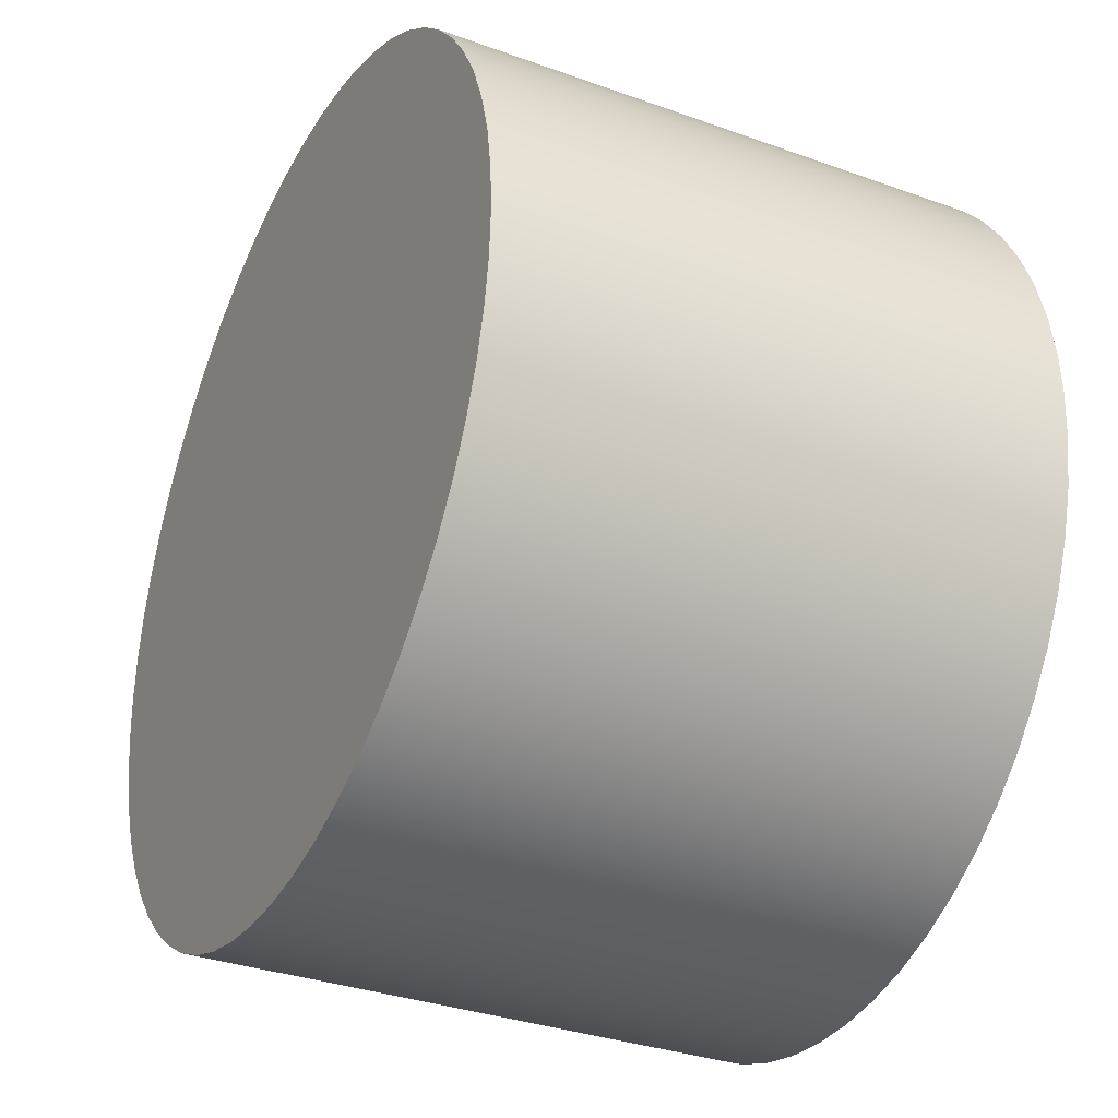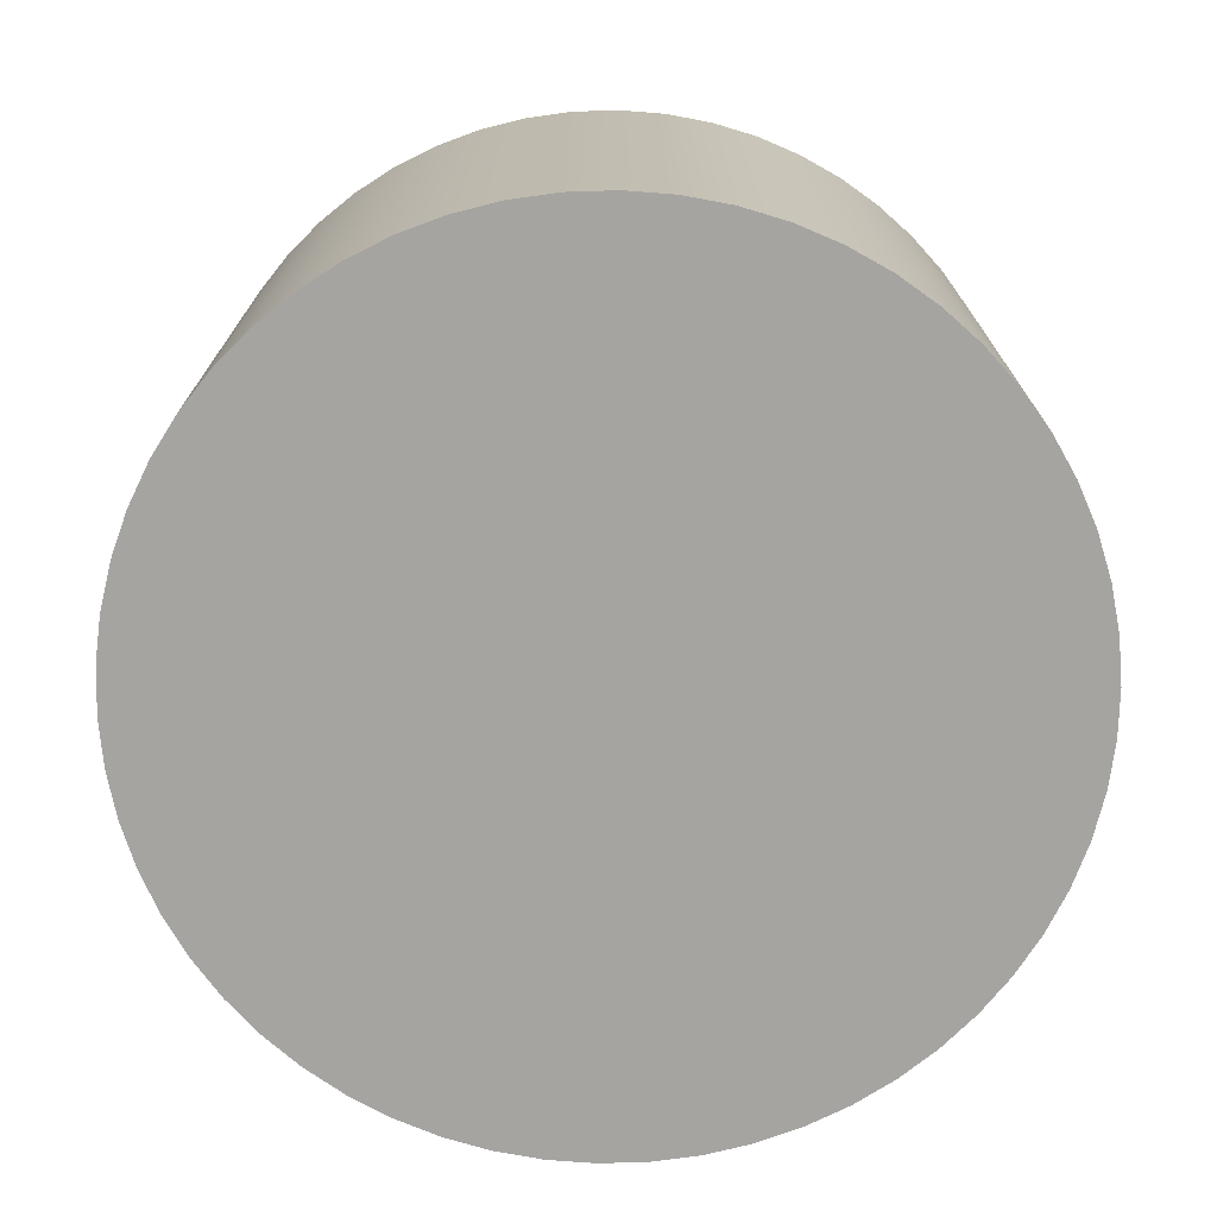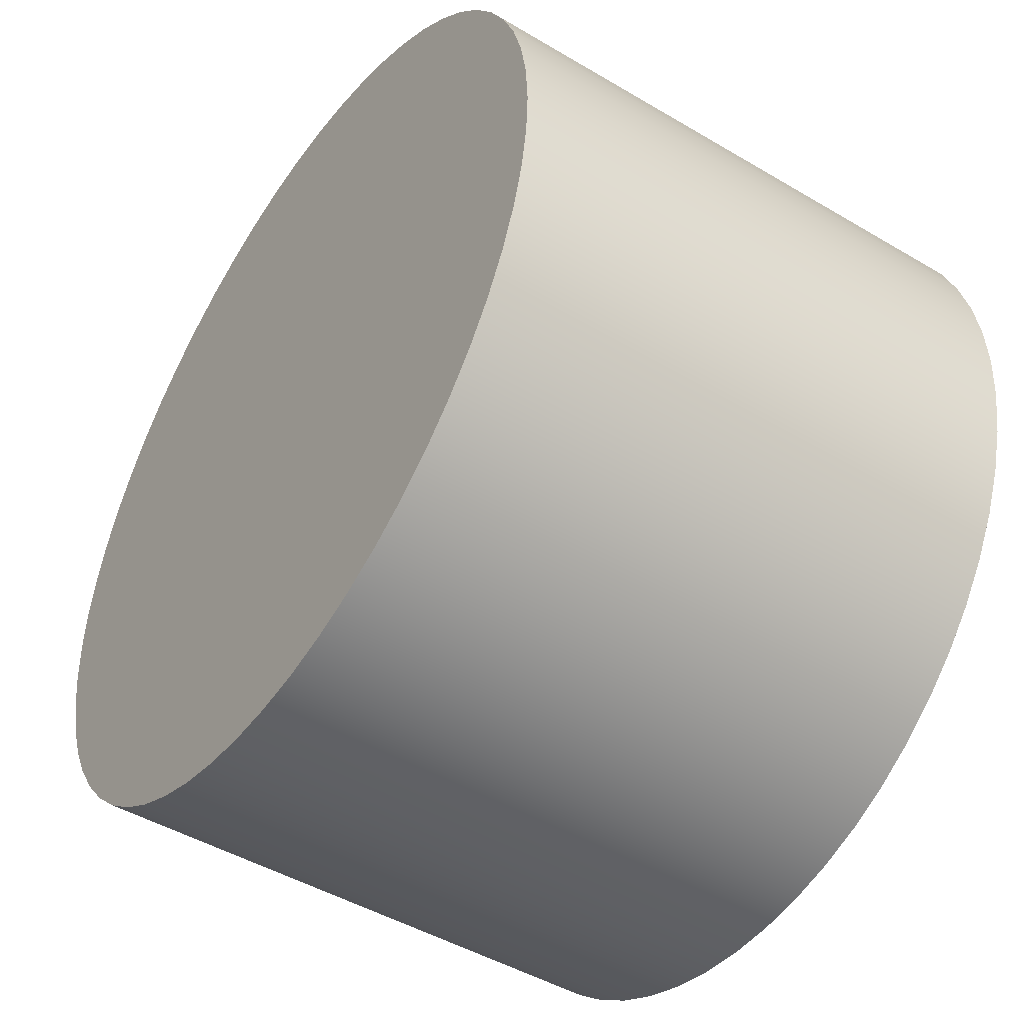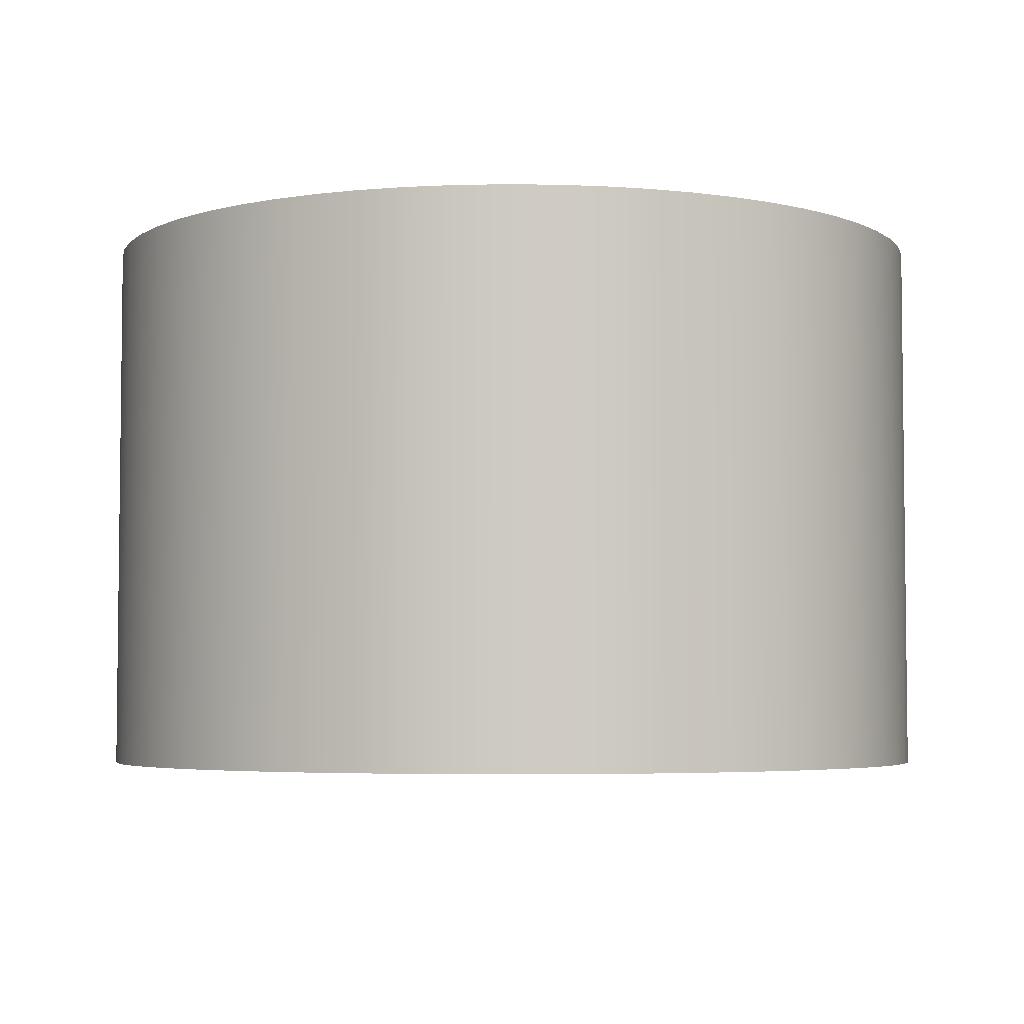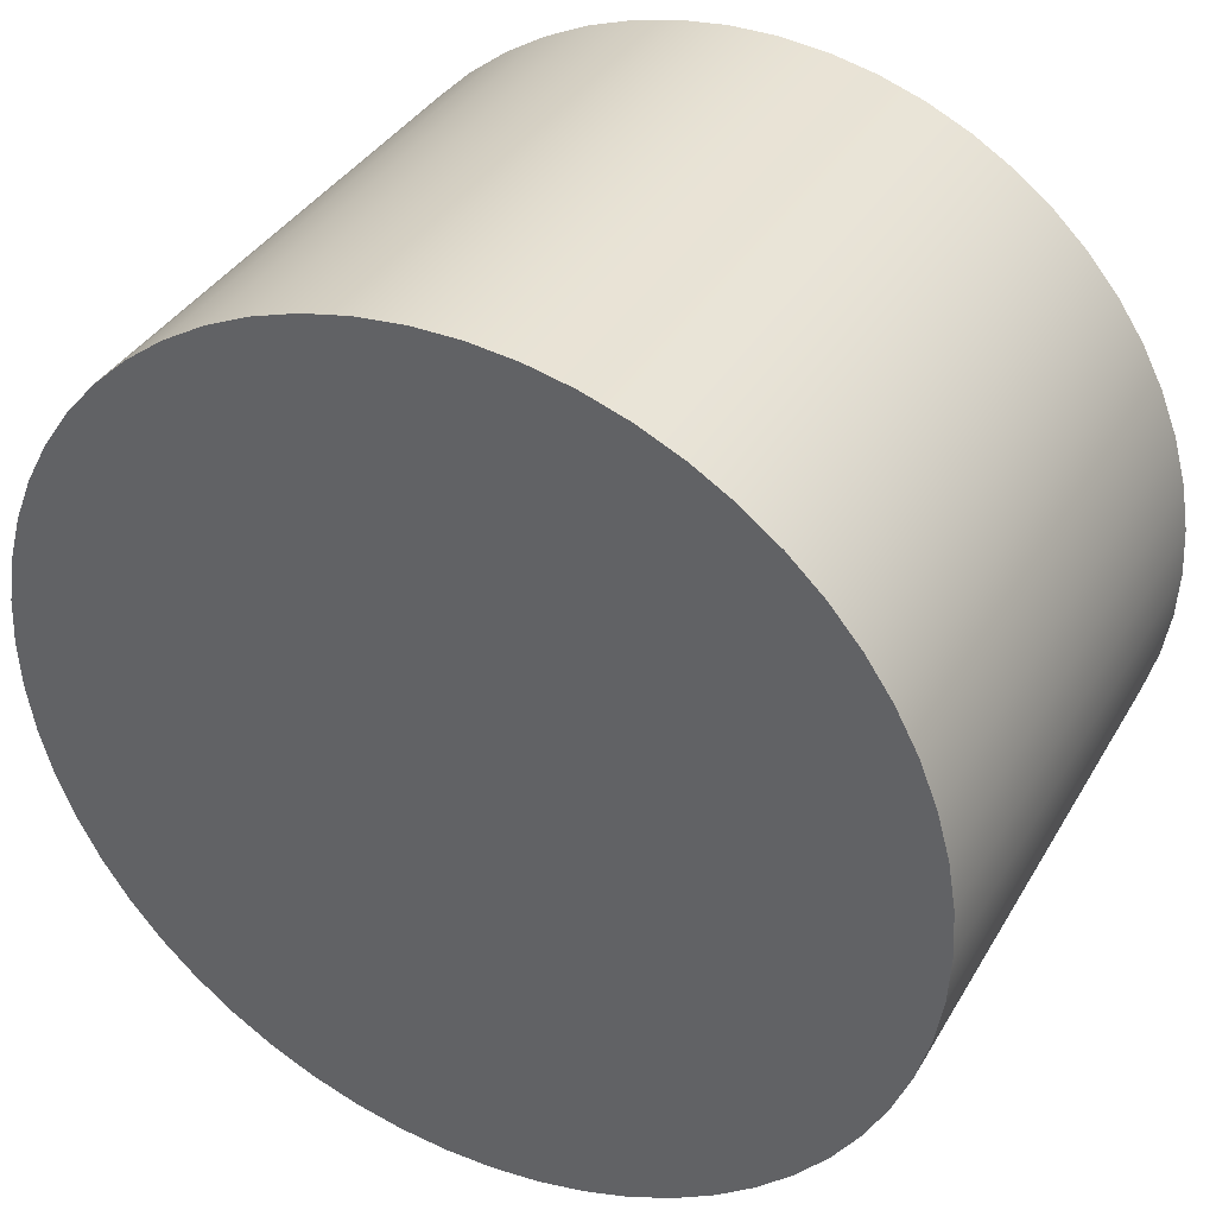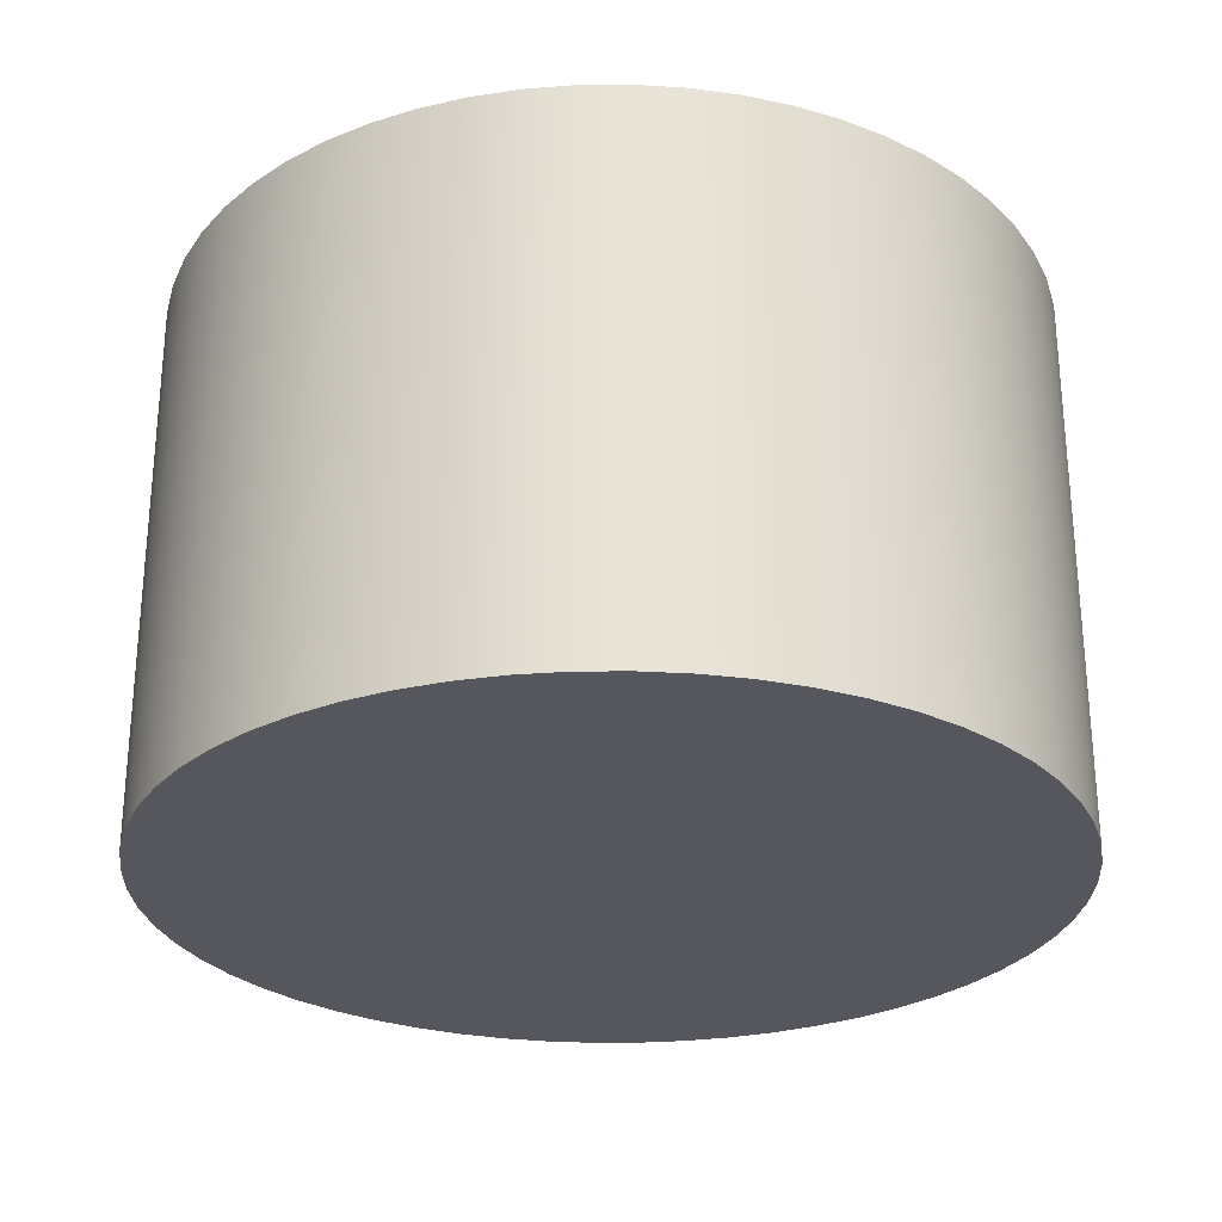
<metadata>
{"format":"obj","ext":"obj","renderer":"f3d","projection":"perspective","resolution":1024,"background":"white","views":[{"elev":-33.0,"azim":-116.5,"up":"+Z"},{"elev":-73.2,"azim":-78.9,"up":"+Y"},{"elev":-46.5,"azim":-124.1,"up":"+Z"},{"elev":-4.4,"azim":-113.6,"up":"+Y"},{"elev":36.8,"azim":-153.1,"up":"+Z"},{"elev":-27.5,"azim":174.6,"up":"+Y"}]}
</metadata>
<code>
v -0.29 -0.37 3.551e-17
v -0.2883 -0.37 -0.03135
v -0.2832 -0.37 -0.06234
v -0.2748 -0.37 -0.0926
v -0.2632 -0.37 -0.1218
v -0.2485 -0.37 -0.1495
v -0.2309 -0.37 -0.1755
v -0.2105 -0.37 -0.1994
v -0.1877 -0.37 -0.221
v -0.1627 -0.37 -0.24
v -0.1358 -0.37 -0.2562
v -0.1073 -0.37 -0.2694
v -0.07758 -0.37 -0.2794
v -0.04692 -0.37 -0.2862
v -0.0157 -0.37 -0.2896
v 0.0157 -0.37 -0.2896
v 0.04692 -0.37 -0.2862
v 0.07758 -0.37 -0.2794
v 0.1073 -0.37 -0.2694
v 0.1358 -0.37 -0.2562
v 0.1627 -0.37 -0.24
v 0.1877 -0.37 -0.221
v 0.2105 -0.37 -0.1994
v 0.2309 -0.37 -0.1755
v 0.2485 -0.37 -0.1495
v 0.2632 -0.37 -0.1218
v 0.2748 -0.37 -0.0926
v 0.2832 -0.37 -0.06234
v 0.2883 -0.37 -0.03135
v 0.29 -0.37 0
v 0.2883 -0.37 0.03135
v 0.2832 -0.37 0.06234
v 0.2748 -0.37 0.0926
v 0.2632 -0.37 0.1218
v 0.2485 -0.37 0.1495
v 0.2309 -0.37 0.1755
v 0.2105 -0.37 0.1994
v 0.1877 -0.37 0.221
v 0.1627 -0.37 0.24
v 0.1358 -0.37 0.2562
v 0.1073 -0.37 0.2694
v 0.07758 -0.37 0.2794
v 0.04692 -0.37 0.2862
v 0.0157 -0.37 0.2896
v -0.0157 -0.37 0.2896
v -0.04692 -0.37 0.2862
v -0.07758 -0.37 0.2794
v -0.1073 -0.37 0.2694
v -0.1358 -0.37 0.2562
v -0.1627 -0.37 0.24
v -0.1877 -0.37 0.221
v -0.2105 -0.37 0.1994
v -0.2309 -0.37 0.1755
v -0.2485 -0.37 0.1495
v -0.2632 -0.37 0.1218
v -0.2748 -0.37 0.0926
v -0.2832 -0.37 0.06234
v -0.2883 -0.37 0.03135
v -0.29 -0.37 3.551e-17
v -0.2883 -0.37 0.03135
v -0.2832 -0.37 0.06234
v -0.2748 -0.37 0.0926
v -0.2632 -0.37 0.1218
v -0.2485 -0.37 0.1495
v -0.2309 -0.37 0.1755
v -0.2105 -0.37 0.1994
v -0.1877 -0.37 0.221
v -0.1627 -0.37 0.24
v -0.1358 -0.37 0.2562
v -0.1073 -0.37 0.2694
v -0.07758 -0.37 0.2794
v -0.04692 -0.37 0.2862
v -0.0157 -0.37 0.2896
v 0.0157 -0.37 0.2896
v 0.04692 -0.37 0.2862
v 0.07758 -0.37 0.2794
v 0.1073 -0.37 0.2694
v 0.1358 -0.37 0.2562
v 0.1627 -0.37 0.24
v 0.1877 -0.37 0.221
v 0.2105 -0.37 0.1994
v 0.2309 -0.37 0.1755
v 0.2485 -0.37 0.1495
v 0.2632 -0.37 0.1218
v 0.2748 -0.37 0.0926
v 0.2832 -0.37 0.06234
v 0.2883 -0.37 0.03135
v 0.29 -0.37 0
v 0.2883 -0.37 -0.03135
v 0.2832 -0.37 -0.06234
v 0.2748 -0.37 -0.0926
v 0.2632 -0.37 -0.1218
v 0.2485 -0.37 -0.1495
v 0.2309 -0.37 -0.1755
v 0.2105 -0.37 -0.1994
v 0.1877 -0.37 -0.221
v 0.1627 -0.37 -0.24
v 0.1358 -0.37 -0.2562
v 0.1073 -0.37 -0.2694
v 0.07758 -0.37 -0.2794
v 0.04692 -0.37 -0.2862
v 0.0157 -0.37 -0.2896
v -0.0157 -0.37 -0.2896
v -0.04692 -0.37 -0.2862
v -0.07758 -0.37 -0.2794
v -0.1073 -0.37 -0.2694
v -0.1358 -0.37 -0.2562
v -0.1627 -0.37 -0.24
v -0.1877 -0.37 -0.221
v -0.2105 -0.37 -0.1994
v -0.2309 -0.37 -0.1755
v -0.2485 -0.37 -0.1495
v -0.2632 -0.37 -0.1218
v -0.2748 -0.37 -0.0926
v -0.2832 -0.37 -0.06234
v -0.2883 -0.37 -0.03135
v -0.29 0 3.551e-17
v -0.2883 0 -0.03135
v -0.2832 0 -0.06234
v -0.2748 0 -0.0926
v -0.2632 0 -0.1218
v -0.2485 0 -0.1495
v -0.2309 0 -0.1755
v -0.2105 0 -0.1994
v -0.1877 0 -0.221
v -0.1627 0 -0.24
v -0.1358 0 -0.2562
v -0.1073 0 -0.2694
v -0.07758 0 -0.2794
v -0.04692 0 -0.2862
v -0.0157 0 -0.2896
v 0.0157 0 -0.2896
v 0.04692 0 -0.2862
v 0.07758 0 -0.2794
v 0.1073 0 -0.2694
v 0.1358 0 -0.2562
v 0.1627 0 -0.24
v 0.1877 0 -0.221
v 0.2105 0 -0.1994
v 0.2309 0 -0.1755
v 0.2485 0 -0.1495
v 0.2632 0 -0.1218
v 0.2748 0 -0.0926
v 0.2832 0 -0.06234
v 0.2883 0 -0.03135
v 0.29 0 0
v 0.2883 0 0.03135
v 0.2832 0 0.06234
v 0.2748 0 0.0926
v 0.2632 0 0.1218
v 0.2485 0 0.1495
v 0.2309 0 0.1755
v 0.2105 0 0.1994
v 0.1877 0 0.221
v 0.1627 0 0.24
v 0.1358 0 0.2562
v 0.1073 0 0.2694
v 0.07758 0 0.2794
v 0.04692 0 0.2862
v 0.0157 0 0.2896
v -0.0157 0 0.2896
v -0.04692 0 0.2862
v -0.07758 0 0.2794
v -0.1073 0 0.2694
v -0.1358 0 0.2562
v -0.1627 0 0.24
v -0.1877 0 0.221
v -0.2105 0 0.1994
v -0.2309 0 0.1755
v -0.2485 0 0.1495
v -0.2632 0 0.1218
v -0.2748 0 0.0926
v -0.2832 0 0.06234
v -0.2883 0 0.03135
v -0.29 0 3.551e-17
v -0.29 -0.37 3.551e-17
v -0.29 0 3.551e-17
v -0.2883 0 0.03135
v -0.2832 0 0.06234
v -0.2748 0 0.0926
v -0.2632 0 0.1218
v -0.2485 0 0.1495
v -0.2309 0 0.1755
v -0.2105 0 0.1994
v -0.1877 0 0.221
v -0.1627 0 0.24
v -0.1358 0 0.2562
v -0.1073 0 0.2694
v -0.07758 0 0.2794
v -0.04692 0 0.2862
v -0.0157 0 0.2896
v 0.0157 0 0.2896
v 0.04692 0 0.2862
v 0.07758 0 0.2794
v 0.1073 0 0.2694
v 0.1358 0 0.2562
v 0.1627 0 0.24
v 0.1877 0 0.221
v 0.2105 0 0.1994
v 0.2309 0 0.1755
v 0.2485 0 0.1495
v 0.2632 0 0.1218
v 0.2748 0 0.0926
v 0.2832 0 0.06234
v 0.2883 0 0.03135
v 0.29 0 0
v 0.2883 0 -0.03135
v 0.2832 0 -0.06234
v 0.2748 0 -0.0926
v 0.2632 0 -0.1218
v 0.2485 0 -0.1495
v 0.2309 0 -0.1755
v 0.2105 0 -0.1994
v 0.1877 0 -0.221
v 0.1627 0 -0.24
v 0.1358 0 -0.2562
v 0.1073 0 -0.2694
v 0.07758 0 -0.2794
v 0.04692 0 -0.2862
v 0.0157 0 -0.2896
v -0.0157 0 -0.2896
v -0.04692 0 -0.2862
v -0.07758 0 -0.2794
v -0.1073 0 -0.2694
v -0.1358 0 -0.2562
v -0.1627 0 -0.24
v -0.1877 0 -0.221
v -0.2105 0 -0.1994
v -0.2309 0 -0.1755
v -0.2485 0 -0.1495
v -0.2632 0 -0.1218
v -0.2748 0 -0.0926
v -0.2832 0 -0.06234
v -0.2883 0 -0.03135
f 2 29 1
f 1 29 30
f 1 30 58
f 58 30 31
f 58 31 57
f 57 31 32
f 57 32 56
f 56 32 33
f 56 33 55
f 55 33 34
f 55 34 54
f 54 34 35
f 54 35 53
f 53 35 36
f 53 36 52
f 52 36 37
f 52 37 51
f 51 37 38
f 51 38 50
f 50 38 39
f 50 39 49
f 49 39 40
f 49 40 48
f 48 40 41
f 48 41 47
f 47 41 42
f 47 42 46
f 46 42 43
f 46 43 45
f 45 43 44
f 29 2 28
f 28 2 3
f 28 3 27
f 27 3 4
f 27 4 26
f 26 4 5
f 26 5 25
f 25 5 6
f 25 6 24
f 24 6 7
f 24 7 23
f 23 7 8
f 23 8 22
f 22 8 9
f 22 9 21
f 21 9 10
f 21 10 20
f 20 10 11
f 20 11 19
f 19 11 12
f 19 12 18
f 18 12 13
f 18 13 17
f 17 13 14
f 17 14 16
f 16 14 15
f 60 174 59
f 59 174 175
f 176 117 116
f 116 117 118
f 116 118 119
f 60 61 174
f 174 61 173
f 173 61 62
f 173 62 172
f 172 62 63
f 172 63 171
f 171 63 64
f 171 64 170
f 170 64 65
f 170 65 169
f 169 65 66
f 169 66 168
f 168 66 67
f 168 67 167
f 167 67 68
f 167 68 166
f 166 68 69
f 166 69 165
f 165 69 70
f 165 70 164
f 164 70 71
f 164 71 163
f 163 71 72
f 163 72 162
f 162 72 73
f 162 73 161
f 161 73 74
f 161 74 160
f 160 74 75
f 160 75 159
f 159 75 76
f 159 76 158
f 158 76 77
f 158 77 157
f 157 77 78
f 157 78 156
f 156 78 79
f 156 79 155
f 155 79 80
f 155 80 154
f 154 80 81
f 154 81 153
f 153 81 82
f 153 82 152
f 152 82 83
f 152 83 151
f 151 83 84
f 151 84 150
f 150 84 85
f 150 85 149
f 149 85 86
f 149 86 148
f 148 86 87
f 148 87 147
f 147 87 88
f 147 88 146
f 146 88 89
f 146 89 145
f 145 89 90
f 145 90 144
f 144 90 91
f 144 91 143
f 143 91 92
f 143 92 142
f 142 92 93
f 142 93 141
f 141 93 94
f 141 94 140
f 140 94 95
f 140 95 139
f 139 95 96
f 139 96 138
f 138 96 97
f 138 97 137
f 137 97 98
f 137 98 136
f 136 98 99
f 136 99 135
f 135 99 100
f 135 100 134
f 134 100 101
f 134 101 133
f 133 101 102
f 133 102 132
f 132 102 103
f 132 103 131
f 131 103 104
f 131 104 130
f 130 104 105
f 130 105 129
f 129 105 106
f 129 106 128
f 128 106 107
f 128 107 127
f 127 107 108
f 127 108 126
f 126 108 109
f 126 109 125
f 125 109 110
f 125 110 124
f 124 110 111
f 124 111 123
f 123 111 112
f 123 112 122
f 122 112 113
f 122 113 121
f 121 113 114
f 121 114 120
f 120 114 115
f 120 115 119
f 119 115 116
f 178 205 177
f 177 205 206
f 177 206 234
f 234 206 207
f 234 207 233
f 233 207 208
f 233 208 232
f 232 208 209
f 232 209 231
f 231 209 210
f 231 210 230
f 230 210 211
f 230 211 229
f 229 211 212
f 229 212 228
f 228 212 213
f 228 213 227
f 227 213 214
f 227 214 226
f 226 214 215
f 226 215 225
f 225 215 216
f 225 216 224
f 224 216 217
f 224 217 223
f 223 217 218
f 223 218 222
f 222 218 219
f 222 219 221
f 221 219 220
f 205 178 204
f 204 178 179
f 204 179 203
f 203 179 180
f 203 180 202
f 202 180 181
f 202 181 201
f 201 181 182
f 201 182 200
f 200 182 183
f 200 183 199
f 199 183 184
f 199 184 198
f 198 184 185
f 198 185 197
f 197 185 186
f 197 186 196
f 196 186 187
f 196 187 195
f 195 187 188
f 195 188 194
f 194 188 189
f 194 189 193
f 193 189 190
f 193 190 192
f 192 190 191

</code>
